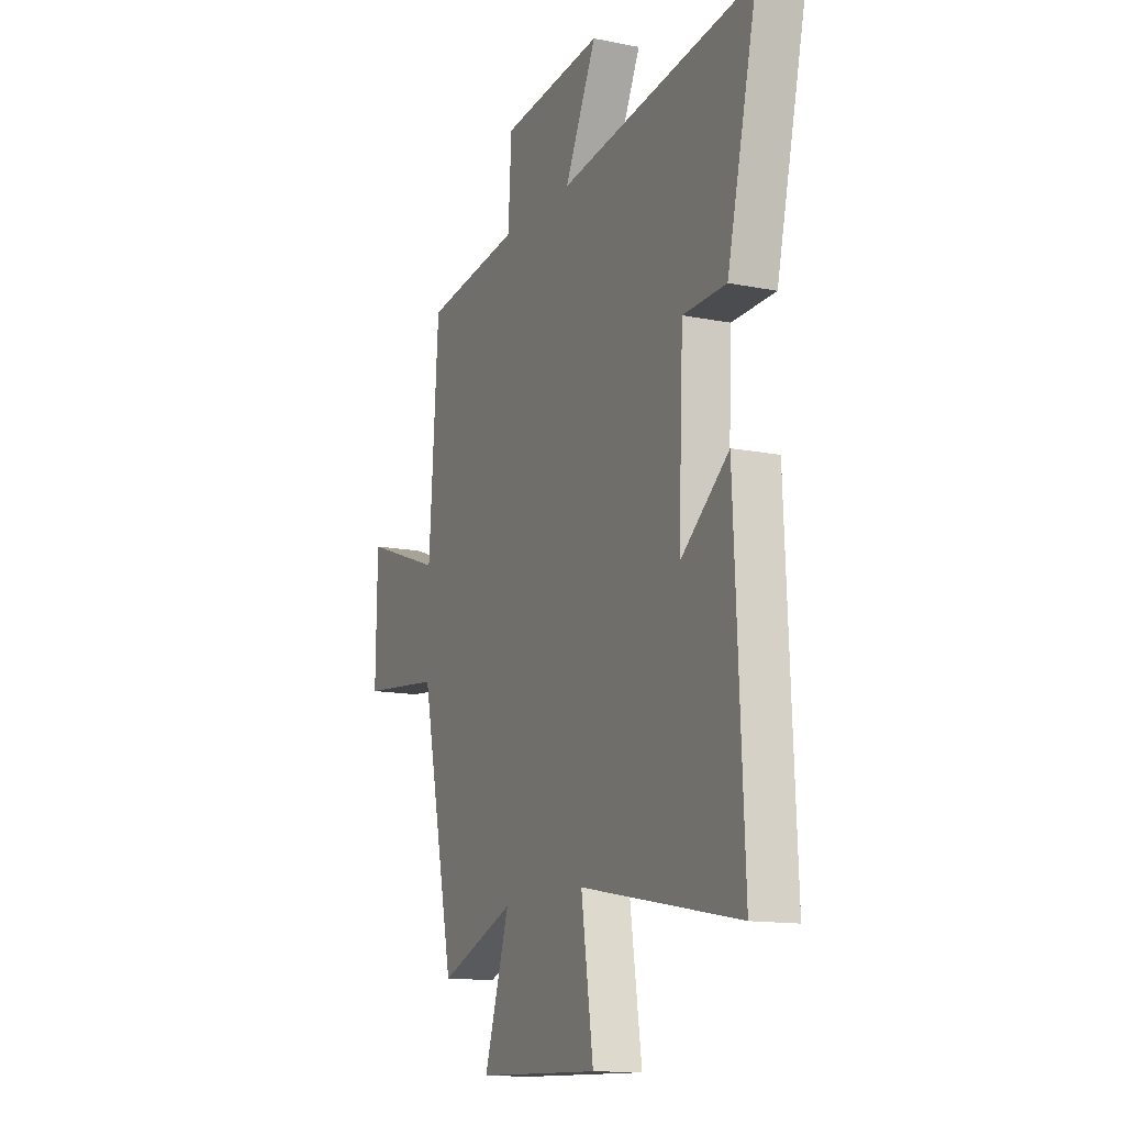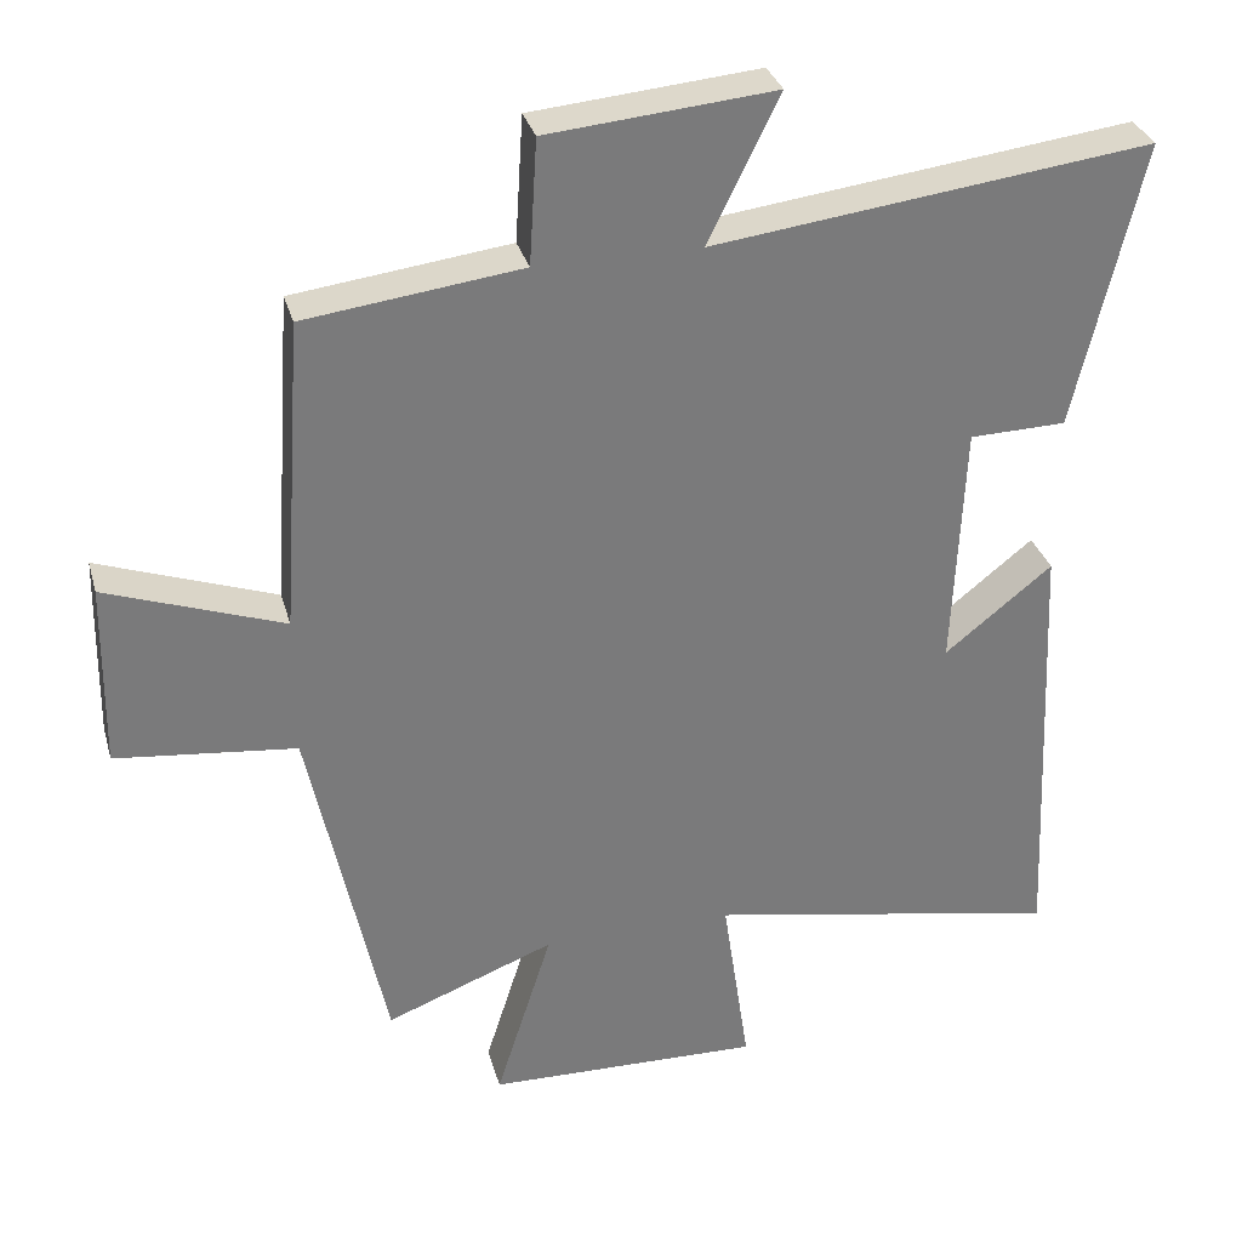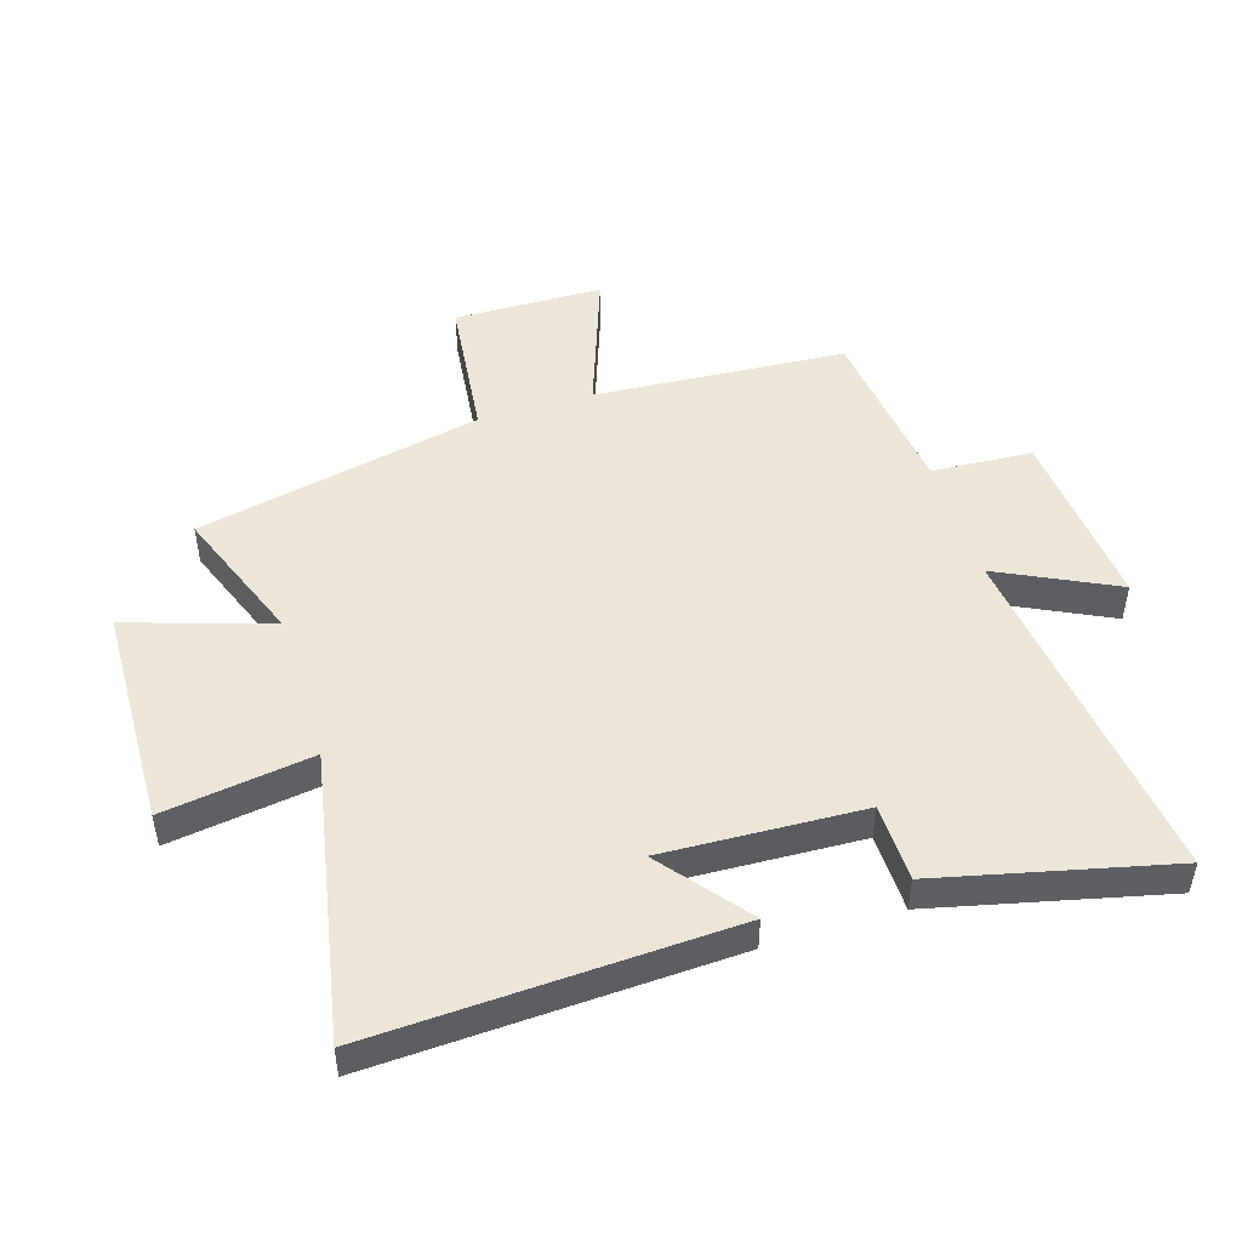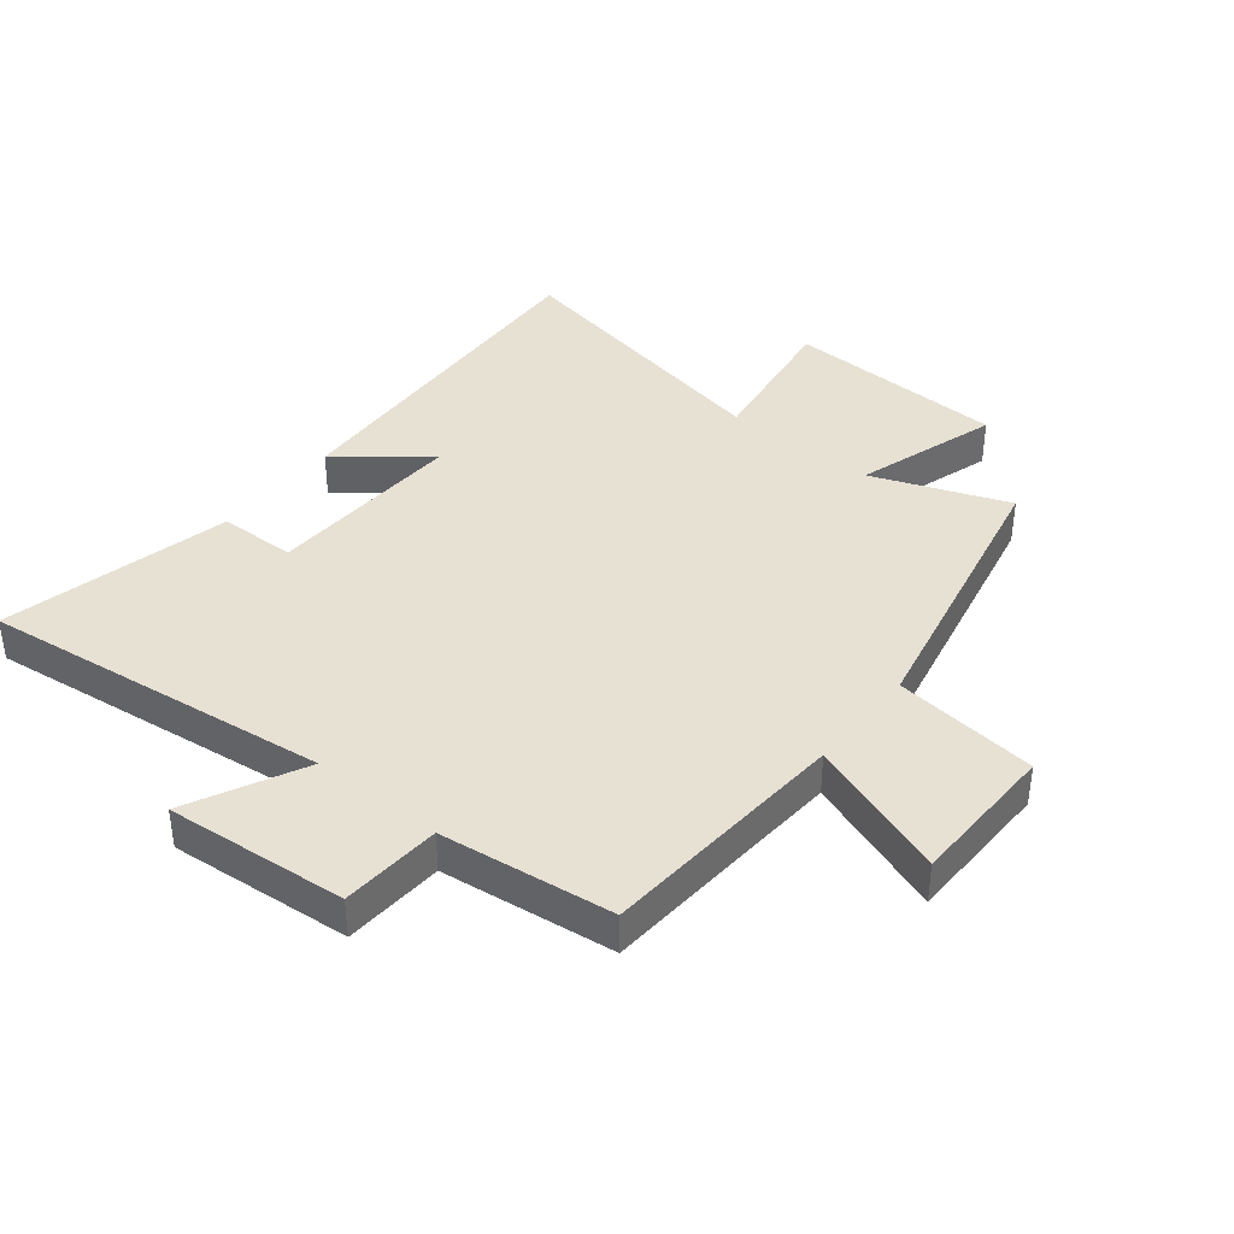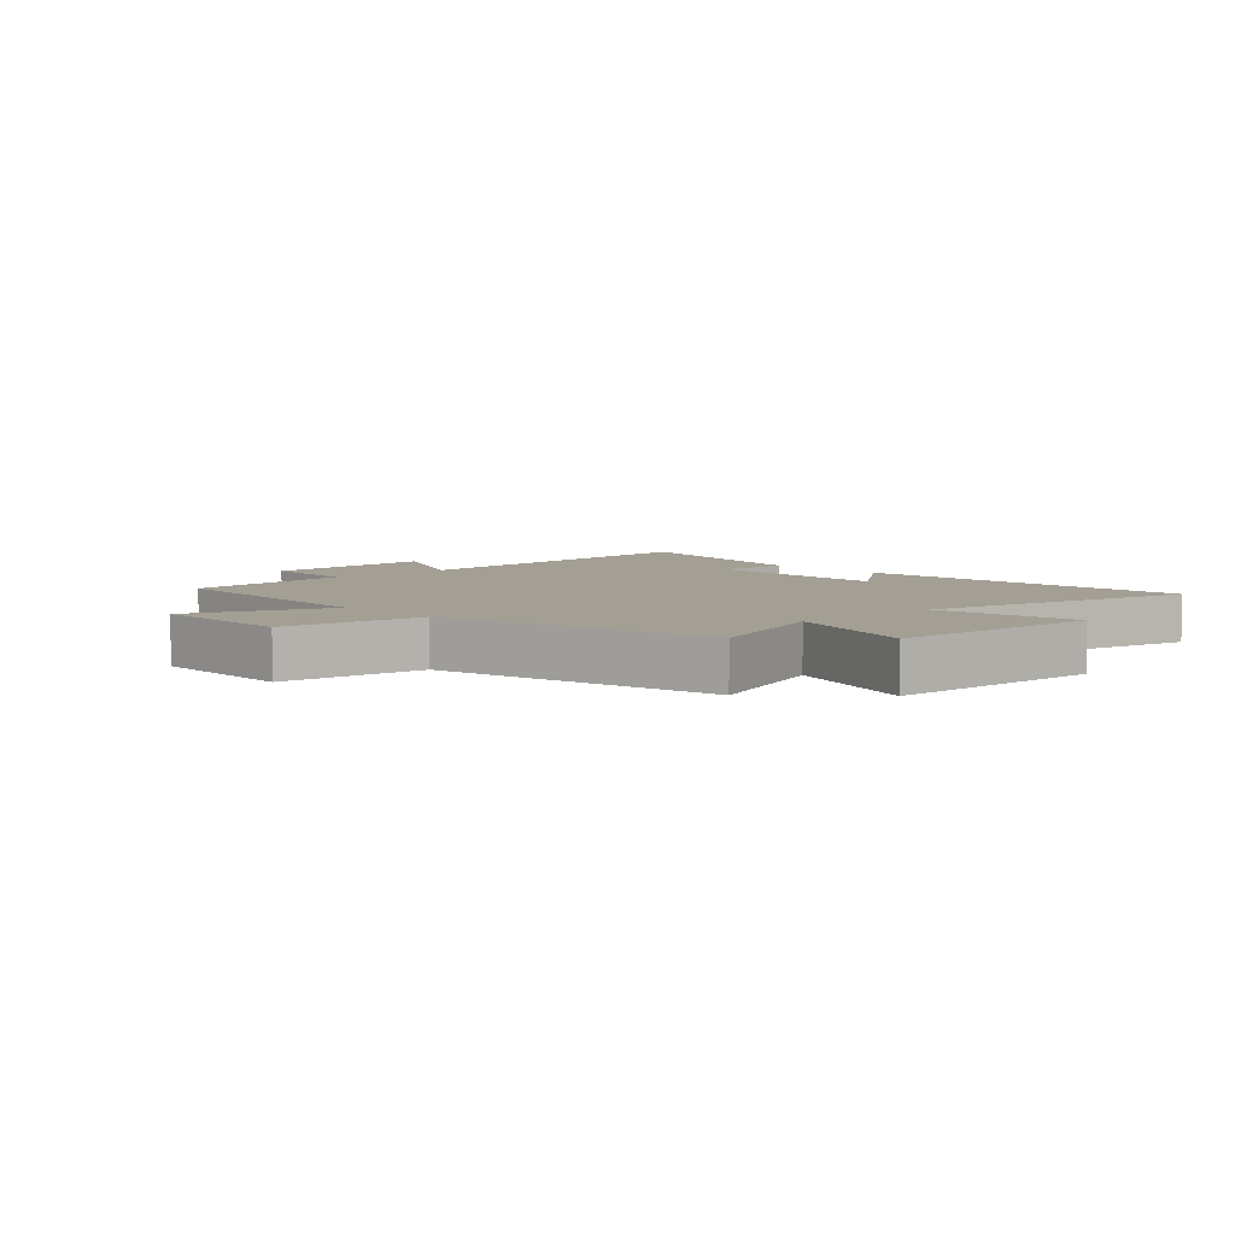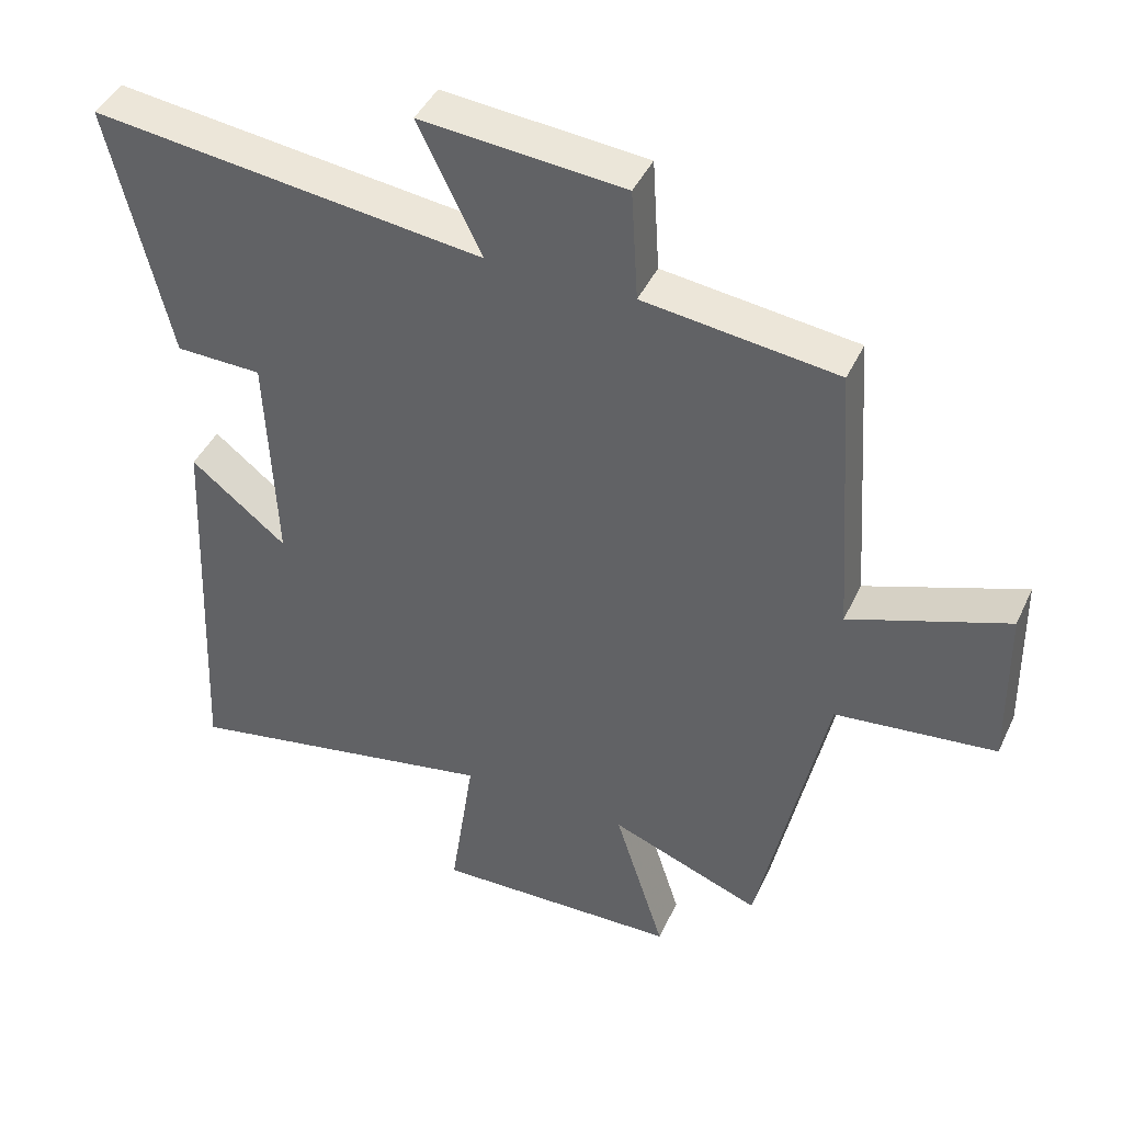
<metadata>
{"format":"obj","ext":"obj","renderer":"f3d","projection":"perspective","resolution":1024,"background":"white","views":[{"elev":-13.6,"azim":-114.3,"up":"+Z"},{"elev":32.0,"azim":165.0,"up":"+Z"},{"elev":49.1,"azim":-107.2,"up":"+Y"},{"elev":39.6,"azim":38.8,"up":"+Y"},{"elev":5.4,"azim":137.4,"up":"+Y"},{"elev":43.1,"azim":23.8,"up":"+Z"}]}
</metadata>
<code>
v 0.472 0.07 0.465
v 0.5 0.07 0.06
v 0.729 0.07 0.142
v 0.733 0.07 -0.098
v 0.5 0.07 -0.124
v 0.402 0.07 -0.584
v 0.183 0.07 -0.5
v 0.256 0.07 -0.73
v -0.1 0.07 -0.74
v -0.065 0.07 -0.5
v -0.526 0.07 -0.588
v -0.5 0.07 -0.013
v -0.361 0.07 -0.124
v -0.375 0.07 0.196
v -0.5 0.07 0.199
v -0.587 0.07 0.57
v -0.02 0.07 0.5
v -0.112 0.07 0.688
v 0.182 0.07 0.662
v 0.192 0.07 0.5
v 0.472 0 0.465
v 0.5 0 0.06
v 0.729 0 0.142
v 0.733 0 -0.098
v 0.5 0 -0.124
v 0.402 0 -0.584
v 0.183 0 -0.5
v 0.256 0 -0.73
v -0.1 0 -0.74
v -0.065 0 -0.5
v -0.526 0 -0.588
v -0.5 0 -0.013
v -0.361 0 -0.124
v -0.375 0 0.196
v -0.5 0 0.199
v -0.587 0 0.57
v -0.02 0 0.5
v -0.112 0 0.688
v 0.182 0 0.662
v 0.192 0 0.5
f 17 18 19 20
f 17 20 1 2
f 14 15 16 17
f 13 14 17 2
f 10 11 12 13
f 10 13 2
f 7 8 9 10
f 7 10 2
f 5 6 7 2
f 2 3 4 5
f 40 39 38 37
f 22 21 40 37
f 37 36 35 34
f 22 37 34 33
f 33 32 31 30
f 22 33 30
f 30 29 28 27
f 22 30 27
f 22 27 26 25
f 25 24 23 22
f 1 21 22 2
f 2 22 23 3
f 3 23 24 4
f 4 24 25 5
f 5 25 26 6
f 6 26 27 7
f 7 27 28 8
f 8 28 29 9
f 9 29 30 10
f 10 30 31 11
f 11 31 32 12
f 12 32 33 13
f 13 33 34 14
f 14 34 35 15
f 15 35 36 16
f 16 36 37 17
f 17 37 38 18
f 18 38 39 19
f 19 39 40 20
f 20 40 21 1

</code>
